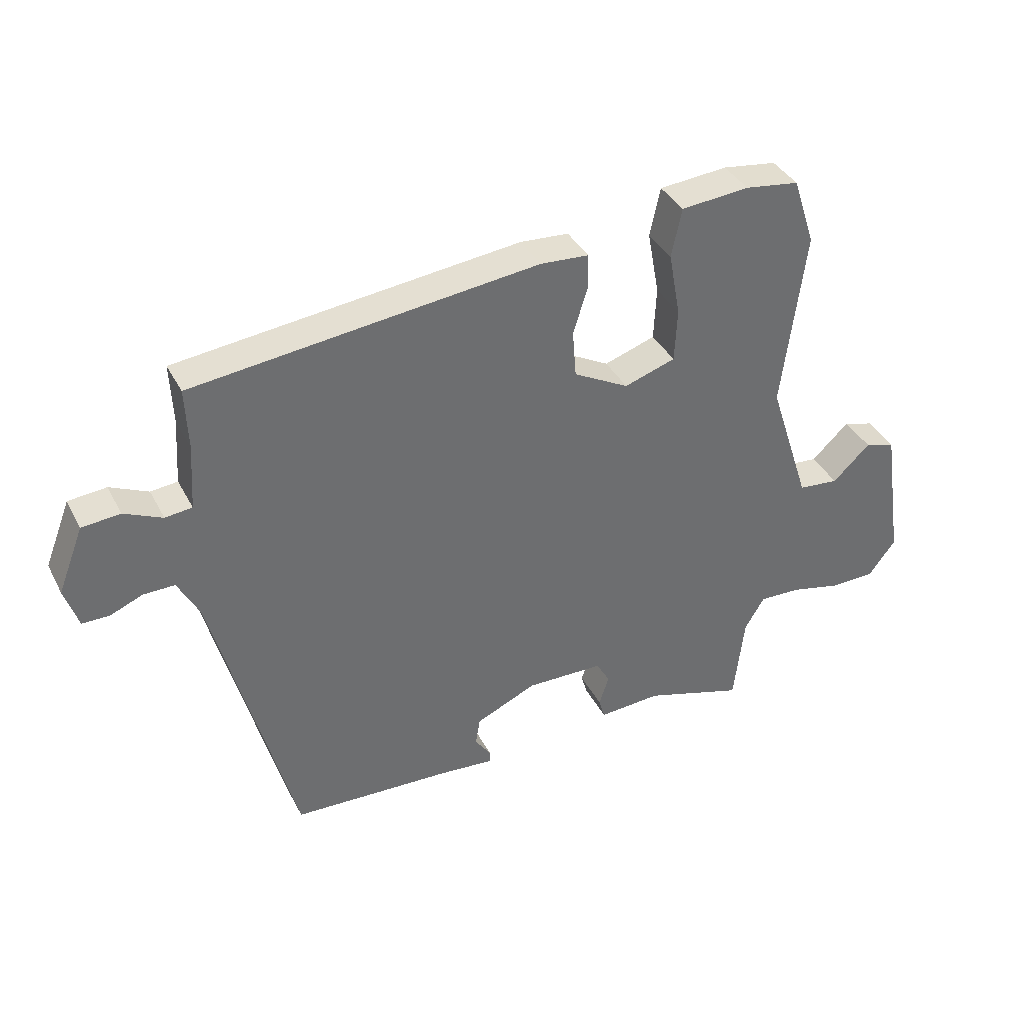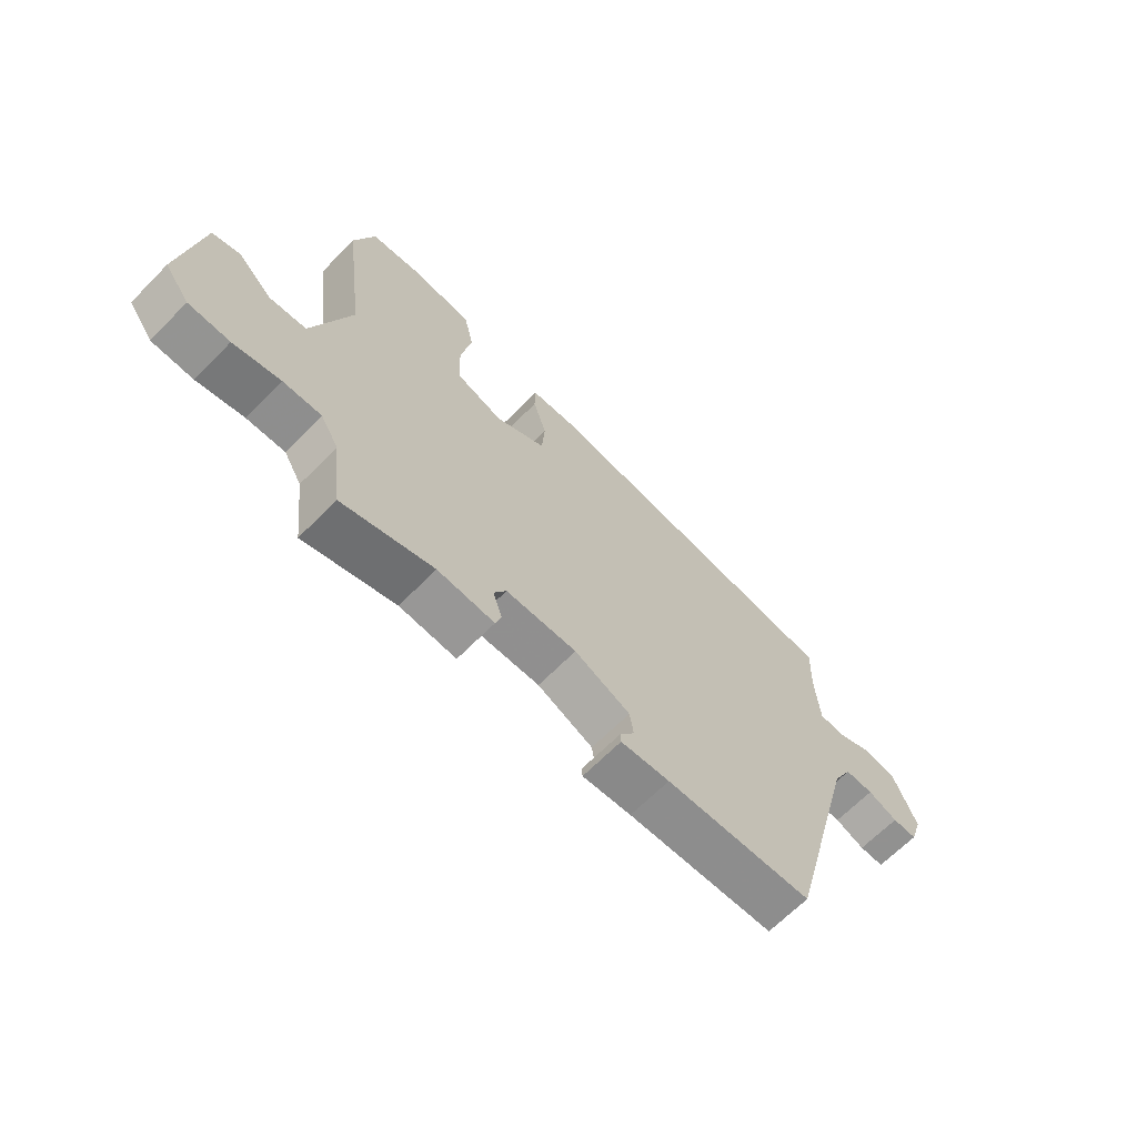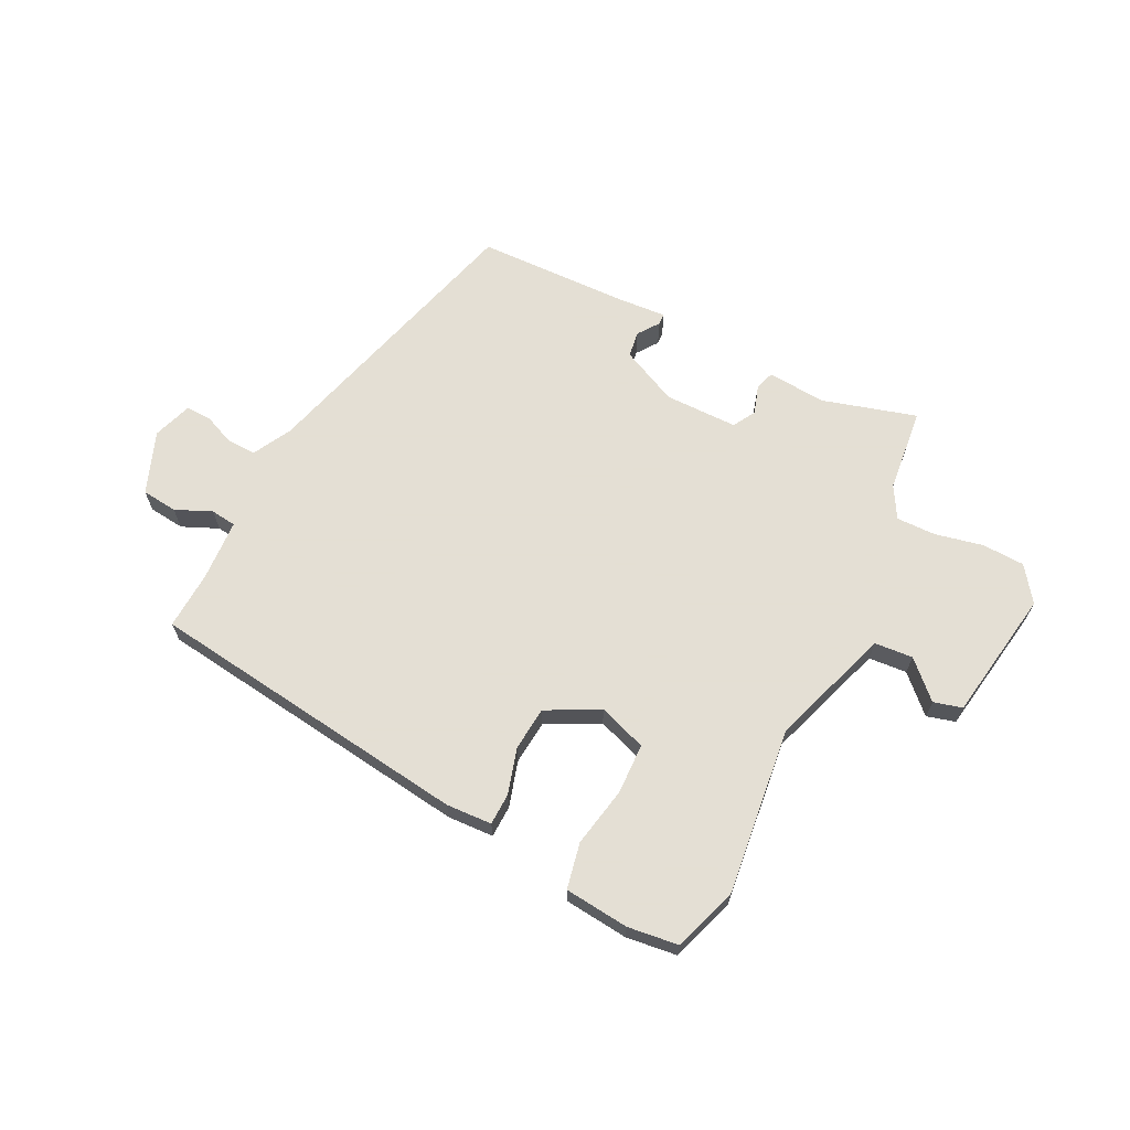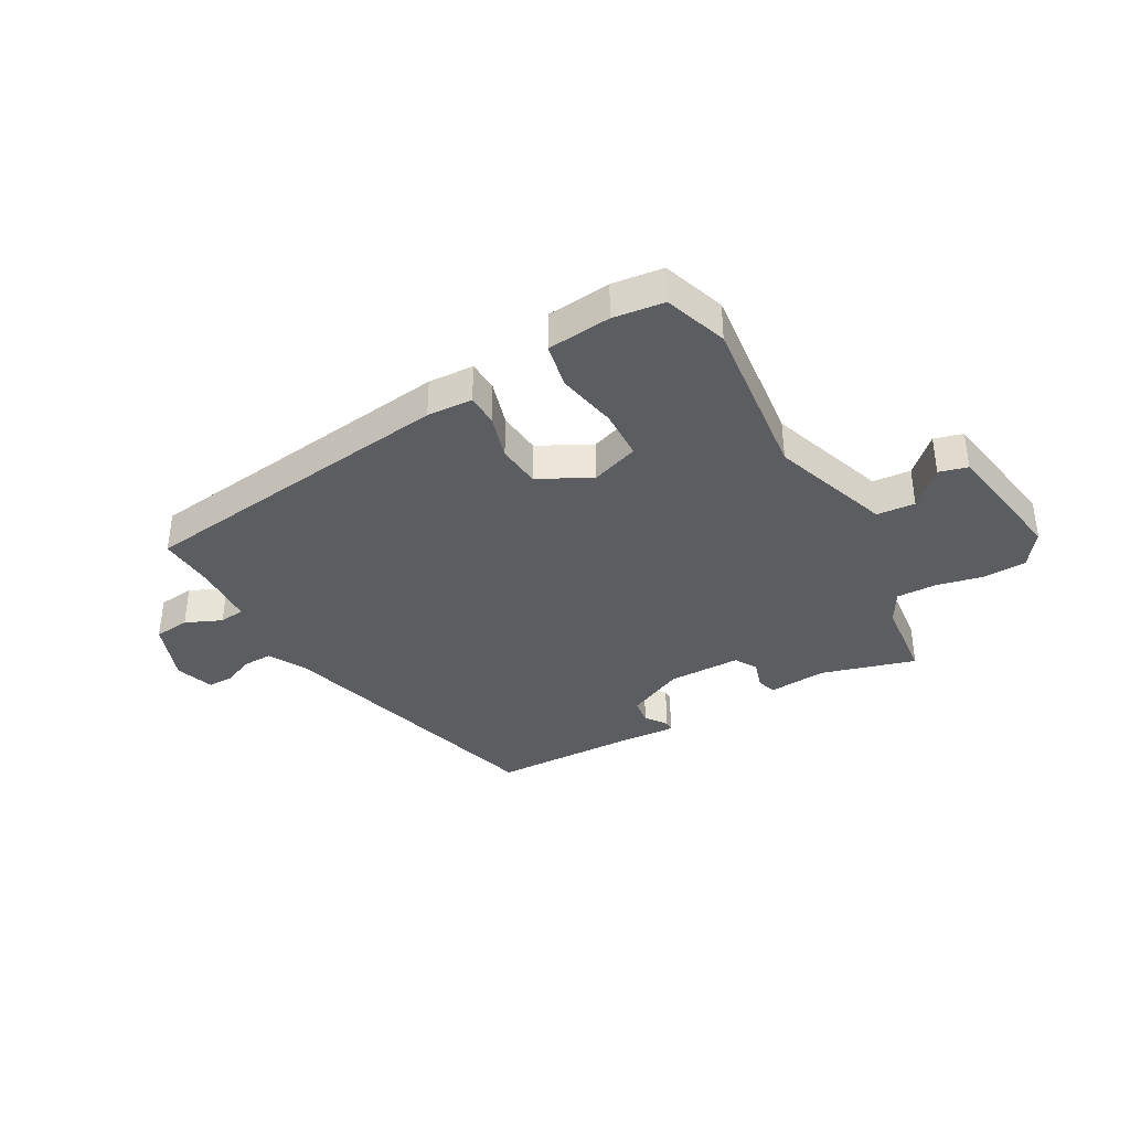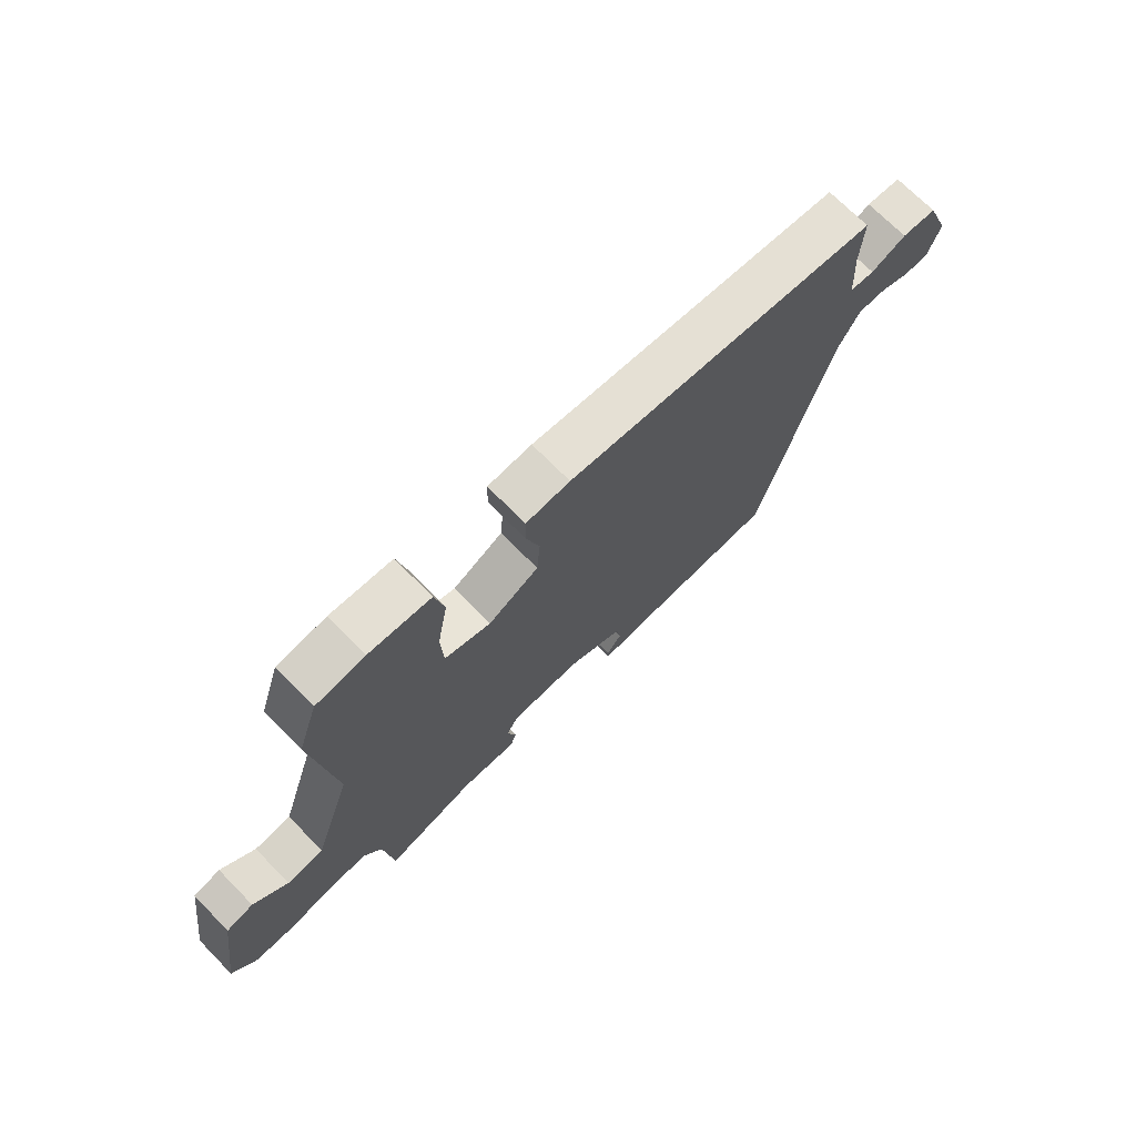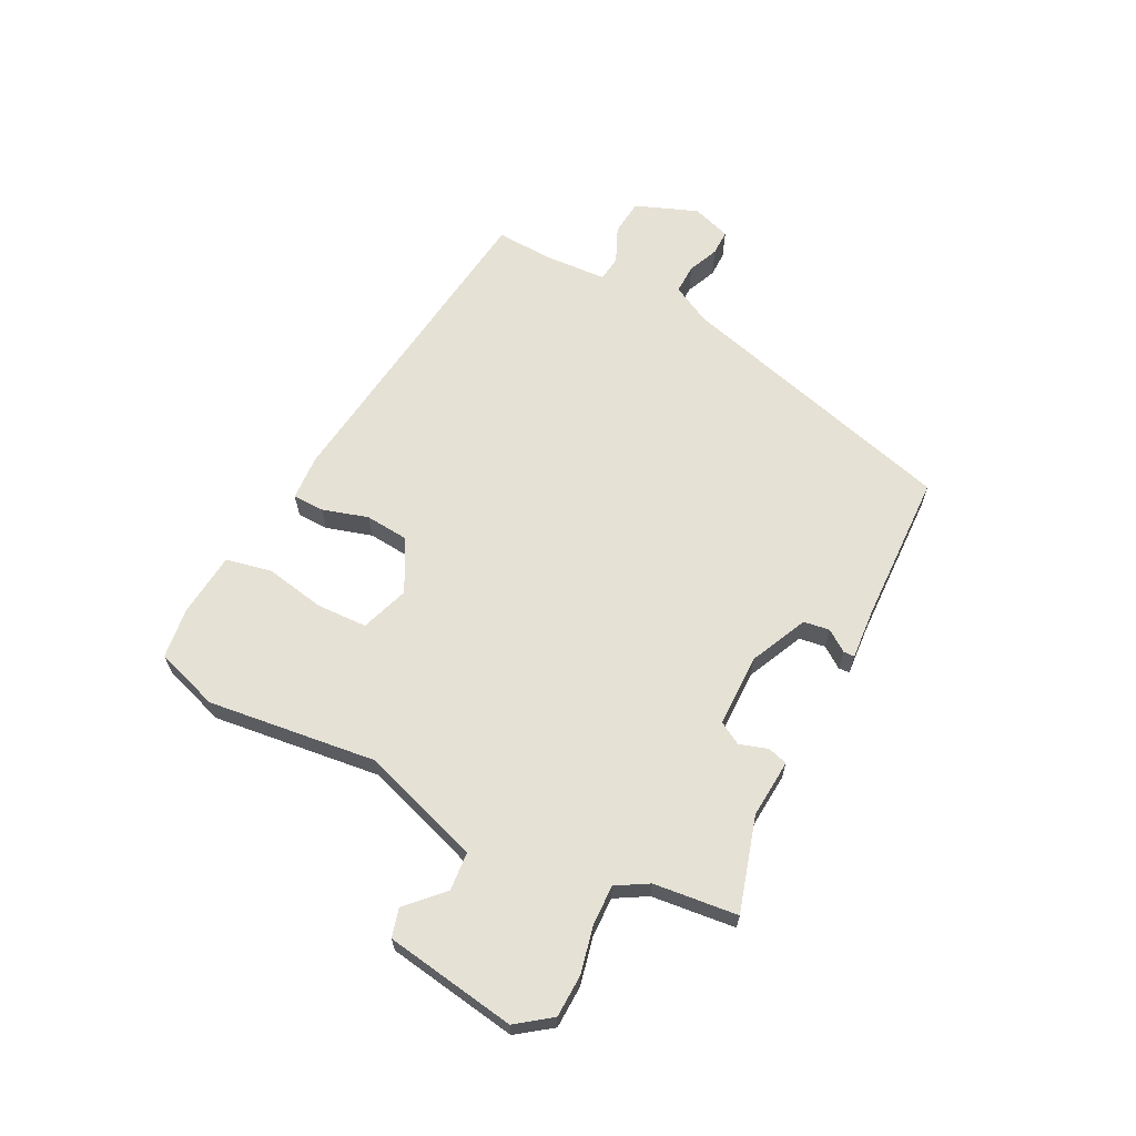
<metadata>
{"format":"obj","ext":"obj","renderer":"f3d","projection":"perspective","resolution":1024,"background":"white","views":[{"elev":37.6,"azim":-24.9,"up":"+Z"},{"elev":-66.0,"azim":135.5,"up":"+Z"},{"elev":66.3,"azim":27.2,"up":"+Y"},{"elev":-37.1,"azim":30.0,"up":"+Y"},{"elev":71.2,"azim":135.5,"up":"+Z"},{"elev":64.4,"azim":117.4,"up":"+Y"}]}
</metadata>
<code>
v 0.448 0.07 -0.5
v 0.286 0.07 -0.451
v 0.185 0.07 -0.458
v 0.175 0.07 -0.424
v 0.191 0.07 -0.375
v 0.169 0.07 -0.336
v 0.043 0.07 -0.334
v -0.056 0.07 -0.379
v -0.063 0.07 -0.424
v -0.037 0.07 -0.461
v -0.038 0.07 -0.48
v -0.125 0.07 -0.473
v -0.386 0.07 -0.463
v -0.517 0.07 0.029
v -0.552 0.07 0.096
v -0.603 0.07 0.095
v -0.656 0.07 0.073
v -0.7 0.07 0.073
v -0.722 0.07 0.14
v -0.68 0.07 0.247
v -0.618 0.07 0.253
v -0.556 0.07 0.225
v -0.512 0.07 0.23
v -0.505 0.07 0.337
v -0.509 0.07 0.436
v 0.052 0.07 0.502
v 0.131 0.07 0.497
v 0.132 0.07 0.442
v 0.108 0.07 0.364
v 0.114 0.07 0.288
v 0.204 0.07 0.24
v 0.287 0.07 0.268
v 0.291 0.07 0.355
v 0.272 0.07 0.459
v 0.289 0.07 0.538
v 0.4 0.07 0.548
v 0.488 0.07 0.536
v 0.524 0.07 0.426
v 0.487 0.07 0.136
v 0.555 0.07 -0.072
v 0.621 0.07 -0.078
v 0.682 0.07 -0.02
v 0.731 0.07 -0.034
v 0.765 0.07 -0.261
v 0.721 0.07 -0.32
v 0.648 0.07 -0.322
v 0.565 0.07 -0.303
v 0.497 0.07 -0.301
v 0.465 0.07 -0.355
v 0.448 0 -0.5
v 0.286 0 -0.451
v 0.185 0 -0.458
v 0.175 0 -0.424
v 0.191 0 -0.375
v 0.169 0 -0.336
v 0.043 0 -0.334
v -0.056 0 -0.379
v -0.063 0 -0.424
v -0.037 0 -0.461
v -0.038 0 -0.48
v -0.125 0 -0.473
v -0.386 0 -0.463
v -0.517 0 0.029
v -0.552 0 0.096
v -0.603 0 0.095
v -0.656 0 0.073
v -0.7 0 0.073
v -0.722 0 0.14
v -0.68 0 0.247
v -0.618 0 0.253
v -0.556 0 0.225
v -0.512 0 0.23
v -0.505 0 0.337
v -0.509 0 0.436
v 0.052 0 0.502
v 0.131 0 0.497
v 0.132 0 0.442
v 0.108 0 0.364
v 0.114 0 0.288
v 0.204 0 0.24
v 0.287 0 0.268
v 0.291 0 0.355
v 0.272 0 0.459
v 0.289 0 0.538
v 0.4 0 0.548
v 0.488 0 0.536
v 0.524 0 0.426
v 0.487 0 0.136
v 0.555 0 -0.072
v 0.621 0 -0.078
v 0.682 0 -0.02
v 0.731 0 -0.034
v 0.765 0 -0.261
v 0.721 0 -0.32
v 0.648 0 -0.322
v 0.565 0 -0.303
v 0.497 0 -0.301
v 0.465 0 -0.355
f 44 45 46 47
f 44 47 48
f 41 42 43 44
f 40 41 44 48
f 39 40 48 49
f 37 38 39
f 33 34 35 36
f 32 33 36 37
f 26 27 28 29
f 24 25 26 29
f 23 24 29 30
f 22 23 30 31
f 20 21 22
f 19 20 22
f 16 17 18 19
f 15 16 19 22
f 14 15 22 31
f 12 13 14 31
f 9 10 11 12
f 8 9 12
f 2 3 4 5
f 2 5 6
f 1 2 6
f 49 1 6
f 32 37 39 49
f 32 49 6
f 8 12 31 32
f 7 8 32
f 6 7 32
f 96 95 94 93
f 97 96 93
f 93 92 91 90
f 97 93 90 89
f 98 97 89 88
f 88 87 86
f 85 84 83 82
f 86 85 82 81
f 78 77 76 75
f 78 75 74 73
f 79 78 73 72
f 80 79 72 71
f 71 70 69
f 71 69 68
f 68 67 66 65
f 71 68 65 64
f 80 71 64 63
f 80 63 62 61
f 61 60 59 58
f 61 58 57
f 54 53 52 51
f 55 54 51
f 55 51 50
f 55 50 98
f 98 88 86 81
f 55 98 81
f 81 80 61 57
f 81 57 56
f 81 56 55
f 1 50 51 2
f 2 51 52 3
f 3 52 53 4
f 4 53 54 5
f 5 54 55 6
f 6 55 56 7
f 7 56 57 8
f 8 57 58 9
f 9 58 59 10
f 10 59 60 11
f 11 60 61 12
f 12 61 62 13
f 13 62 63 14
f 14 63 64 15
f 15 64 65 16
f 16 65 66 17
f 17 66 67 18
f 18 67 68 19
f 19 68 69 20
f 20 69 70 21
f 21 70 71 22
f 22 71 72 23
f 23 72 73 24
f 24 73 74 25
f 25 74 75 26
f 26 75 76 27
f 27 76 77 28
f 28 77 78 29
f 29 78 79 30
f 30 79 80 31
f 31 80 81 32
f 32 81 82 33
f 33 82 83 34
f 34 83 84 35
f 35 84 85 36
f 36 85 86 37
f 37 86 87 38
f 38 87 88 39
f 39 88 89 40
f 40 89 90 41
f 41 90 91 42
f 42 91 92 43
f 43 92 93 44
f 44 93 94 45
f 45 94 95 46
f 46 95 96 47
f 47 96 97 48
f 48 97 98 49
f 49 98 50 1

</code>
